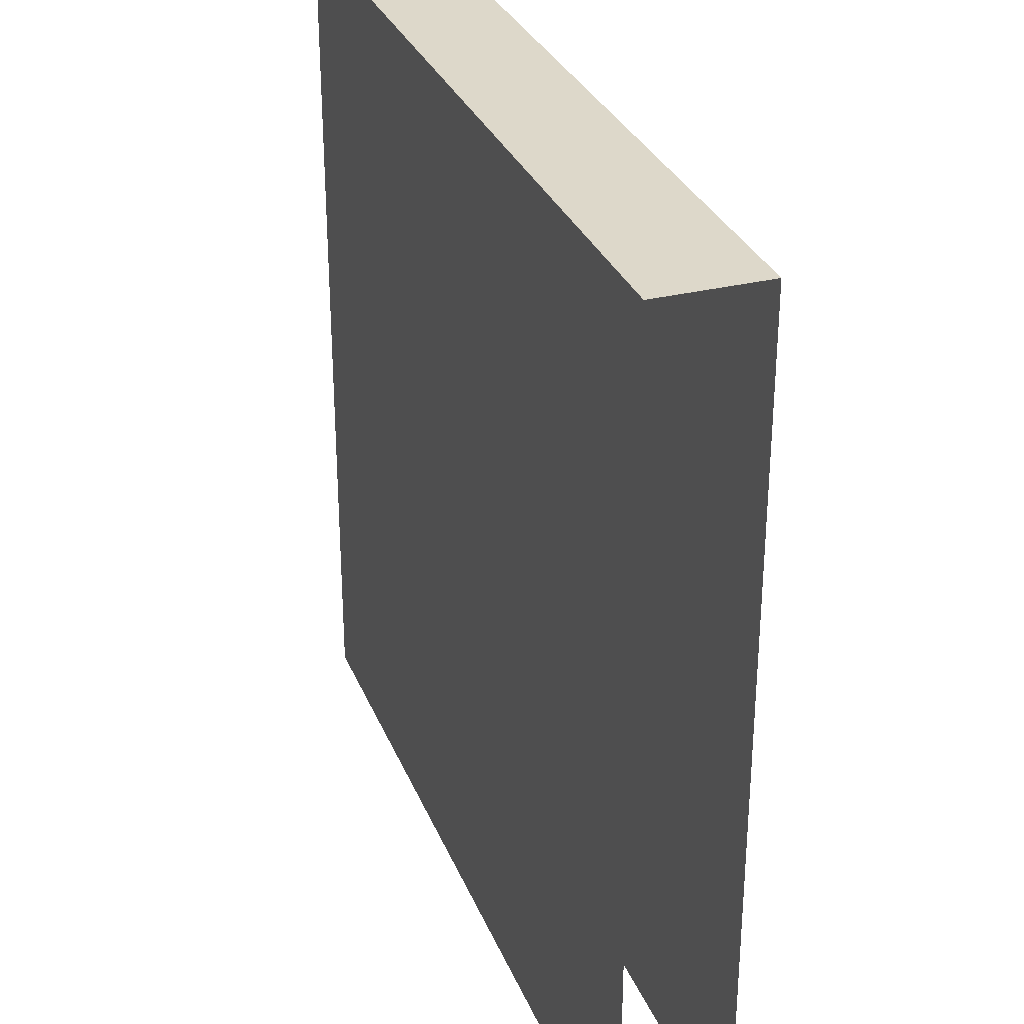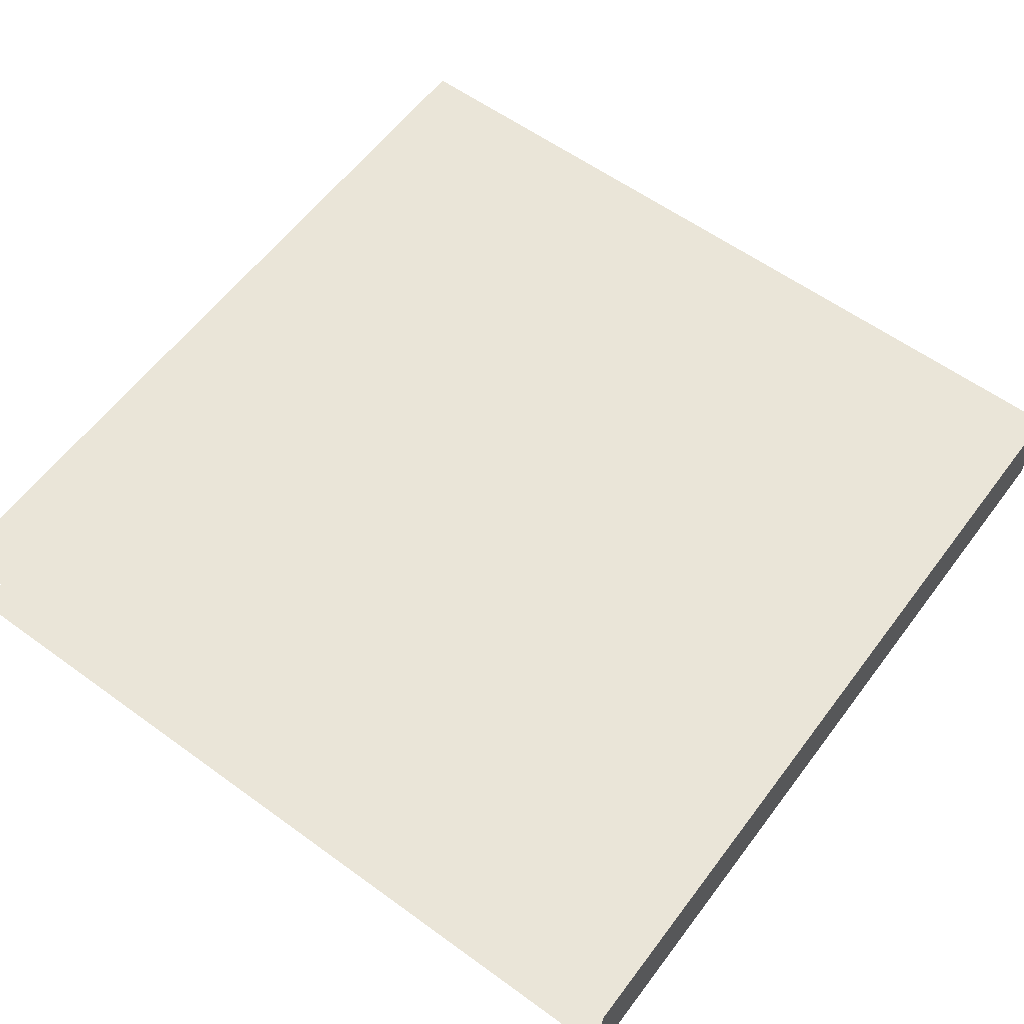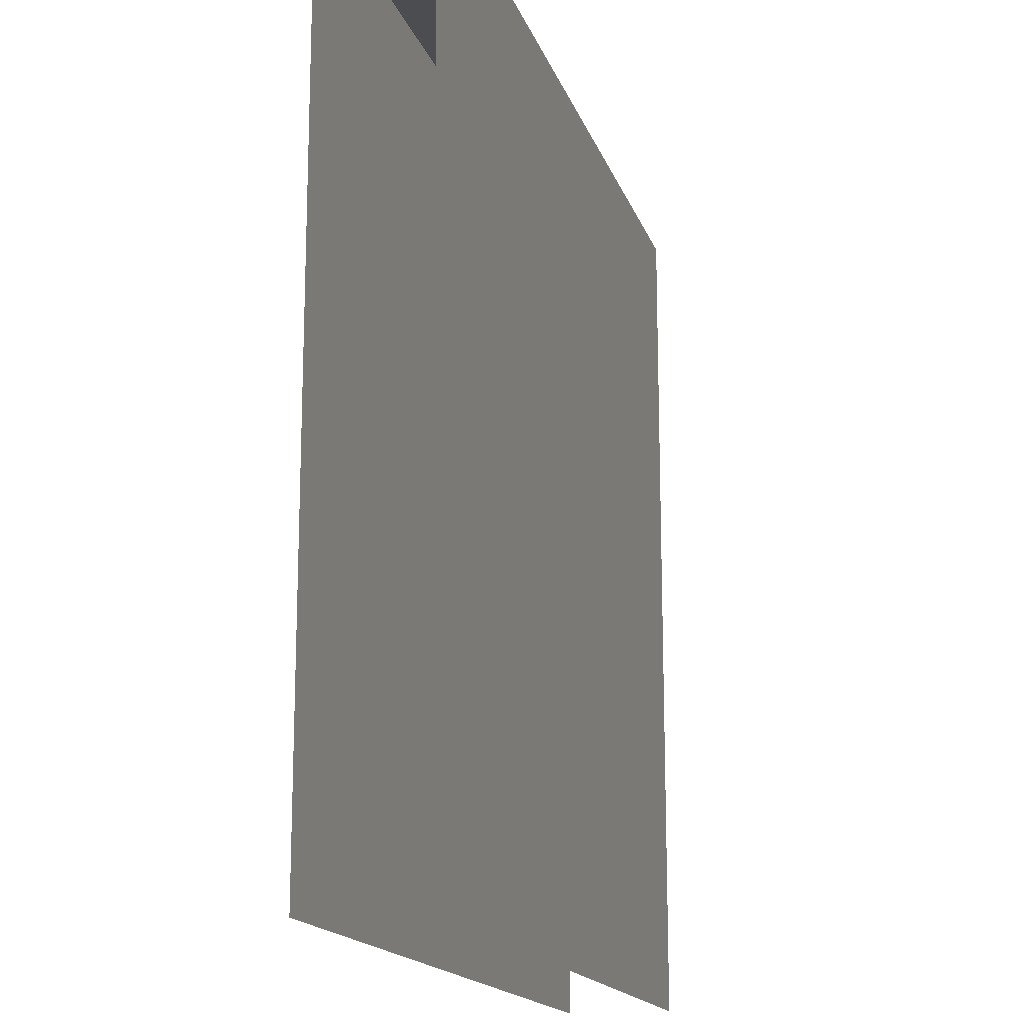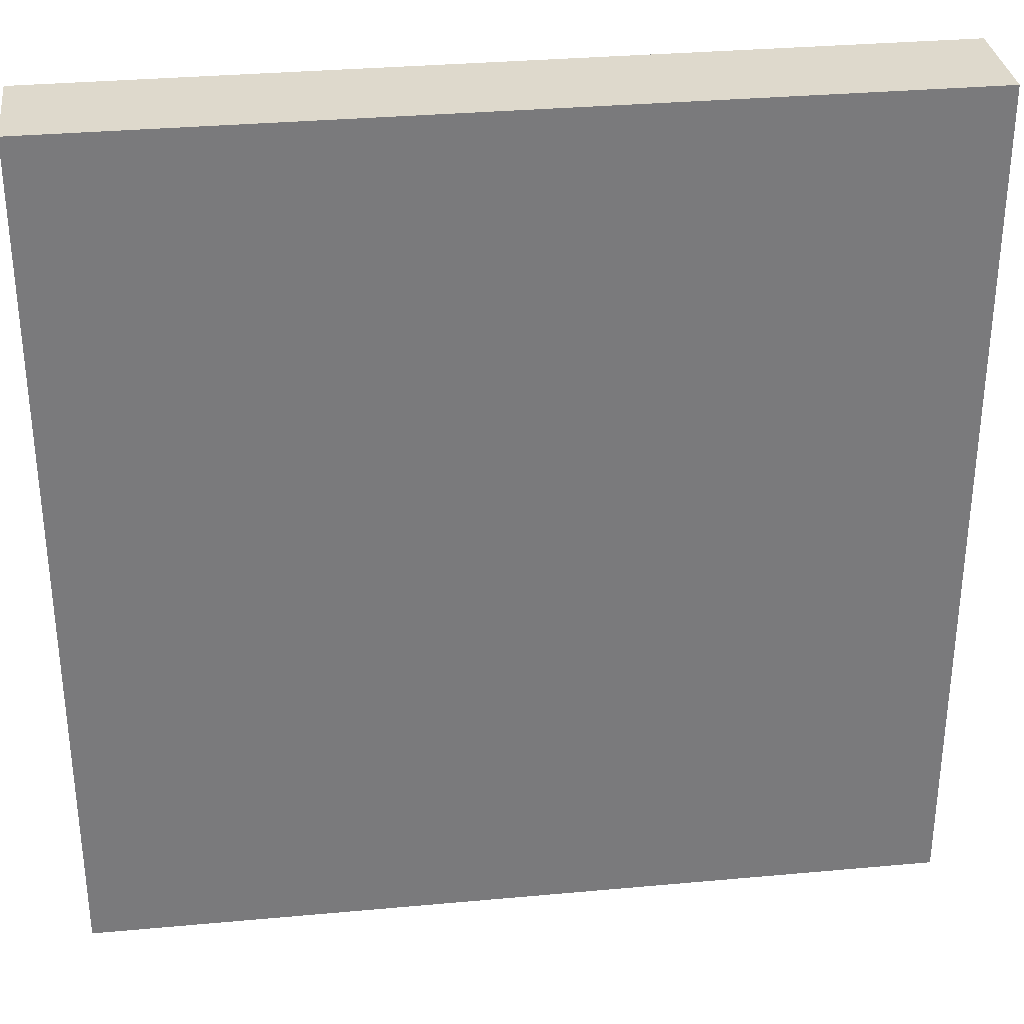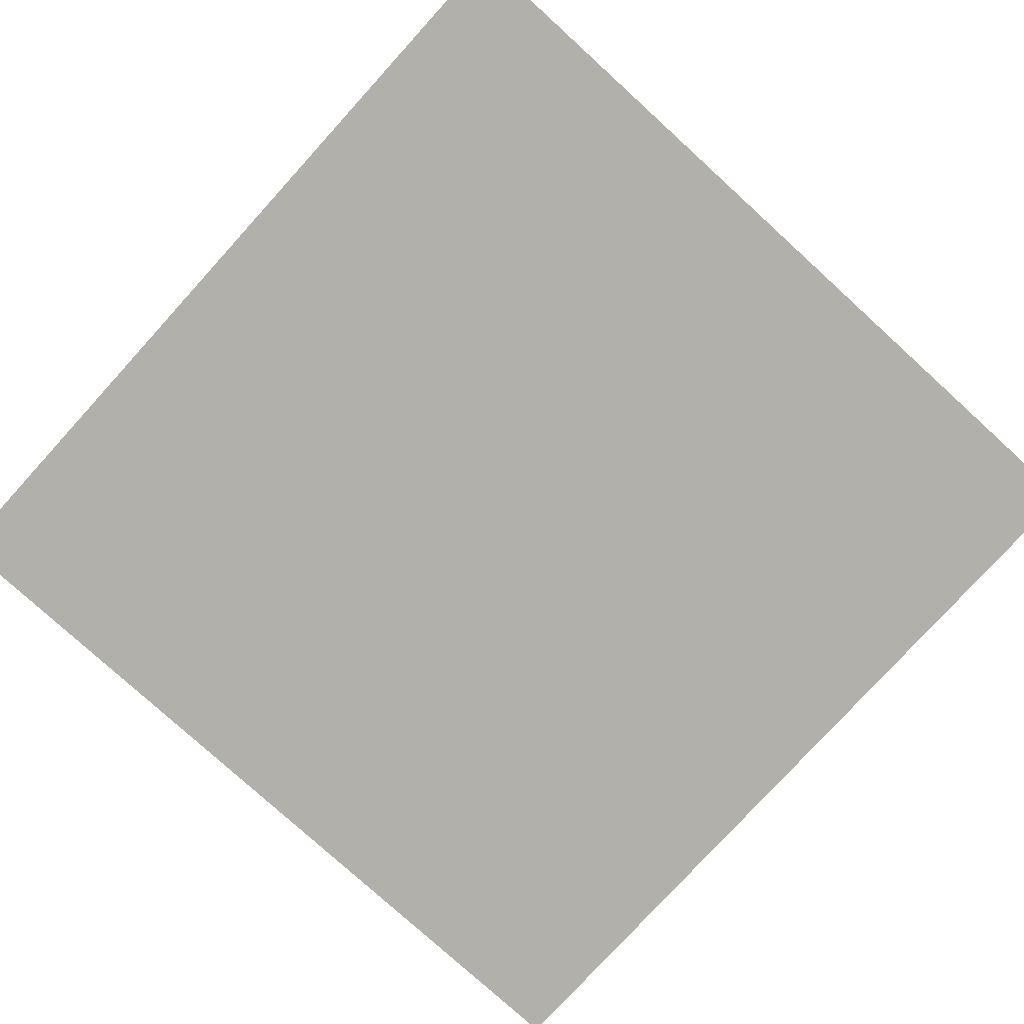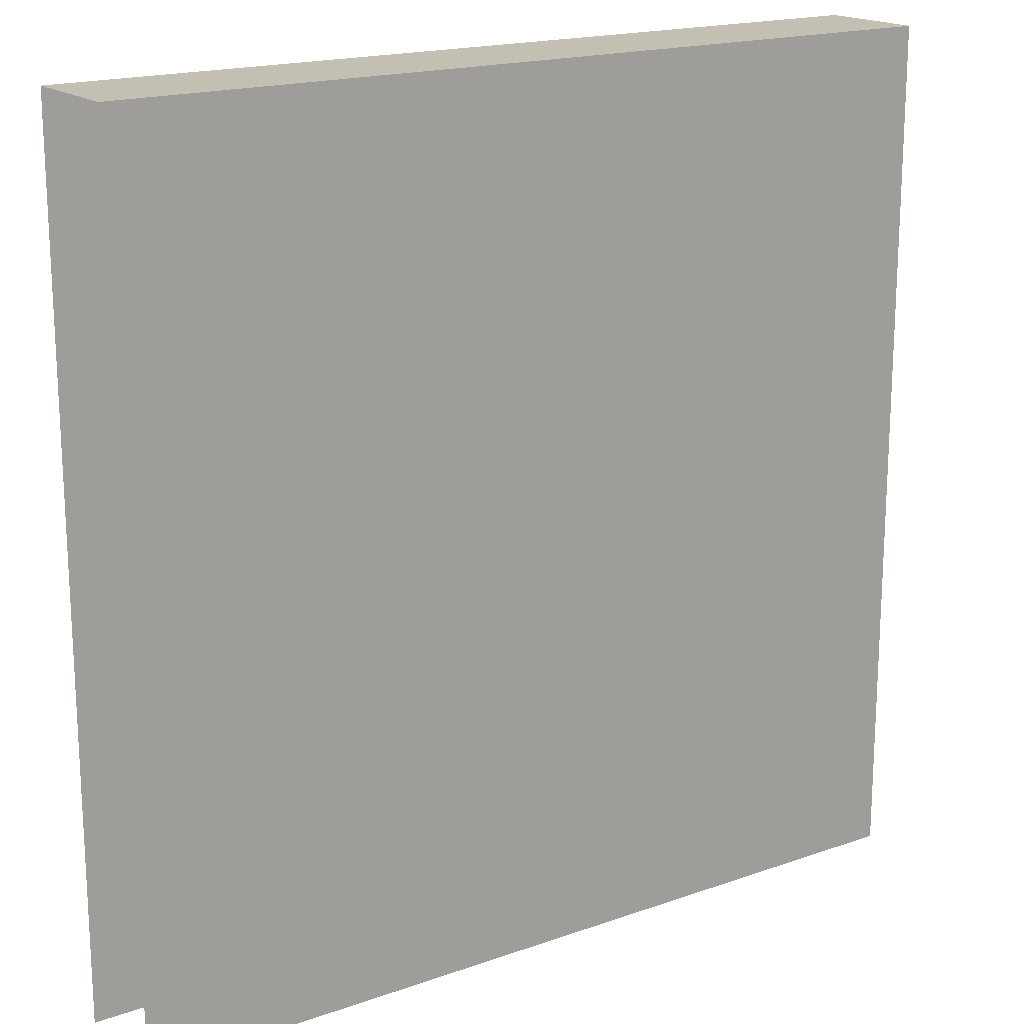
<metadata>
{"format":"obj","ext":"obj","renderer":"f3d","projection":"perspective","resolution":1024,"background":"white","views":[{"elev":31.0,"azim":70.4,"up":"+Z"},{"elev":59.3,"azim":-53.3,"up":"+Y"},{"elev":-16.2,"azim":105.3,"up":"+Z"},{"elev":32.2,"azim":-7.3,"up":"+Z"},{"elev":-78.4,"azim":137.7,"up":"+Y"},{"elev":17.9,"azim":-34.6,"up":"+Z"}]}
</metadata>
<code>
g WallSide
v 0.5 0.5 1
v -0.5 0.5 1
v -0.5 0.5 0
v 0.5 0.5 0
v 0.5 0.5 1
v 0.5 0.375 1
v -0.5 0.375 1
v -0.5 0.5 1
v 0.5 0.375 0
v -0.5 0.375 0
v -0.5 0.375 1
v 0.5 0.375 1
g WallSide_0
f 3 2 1
f 4 3 1
f 7 6 5
f 8 7 5
f 11 10 9
f 12 11 9

</code>
